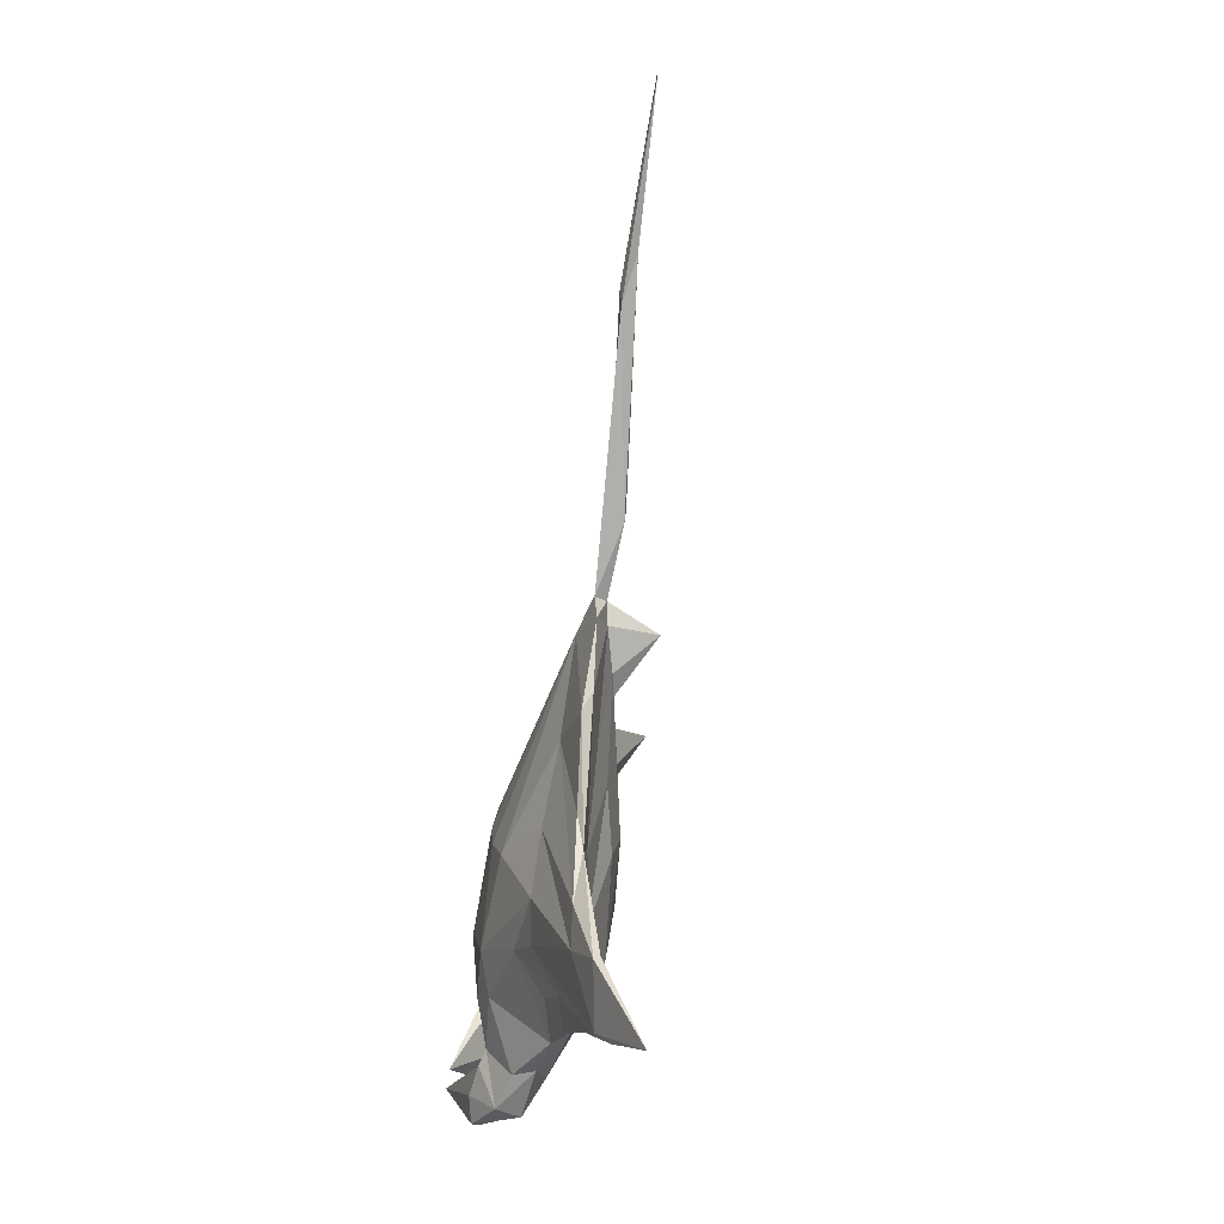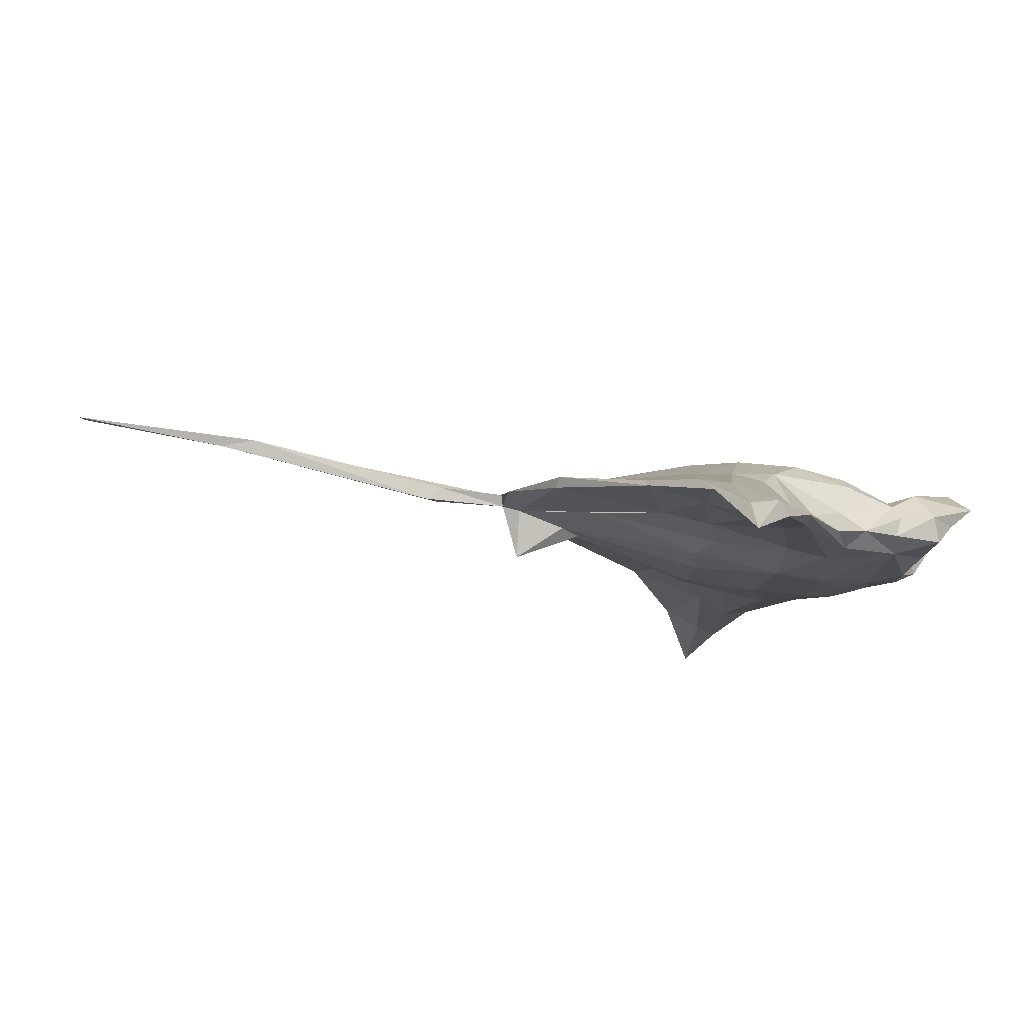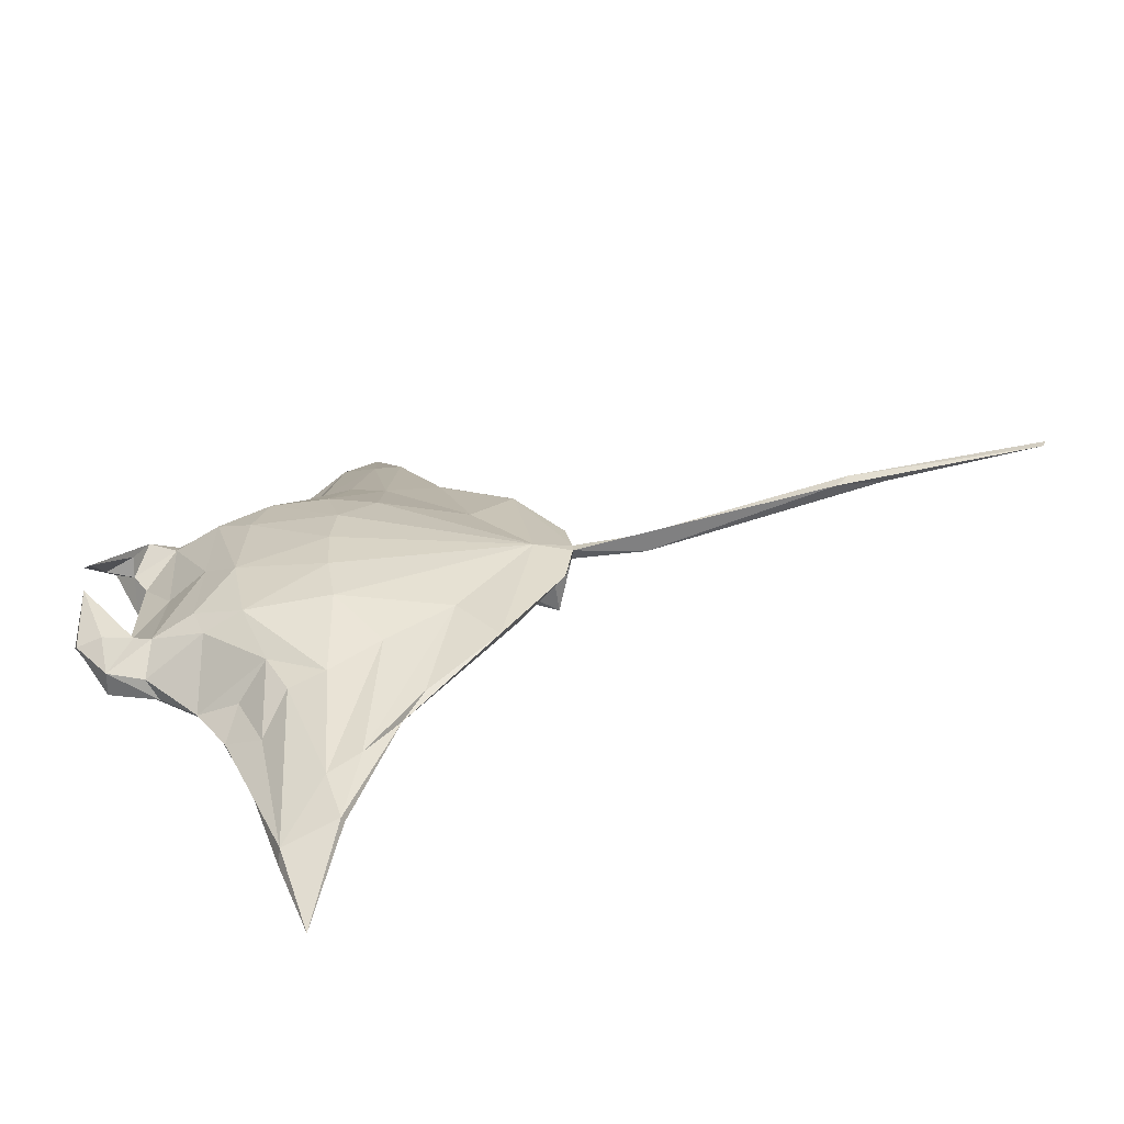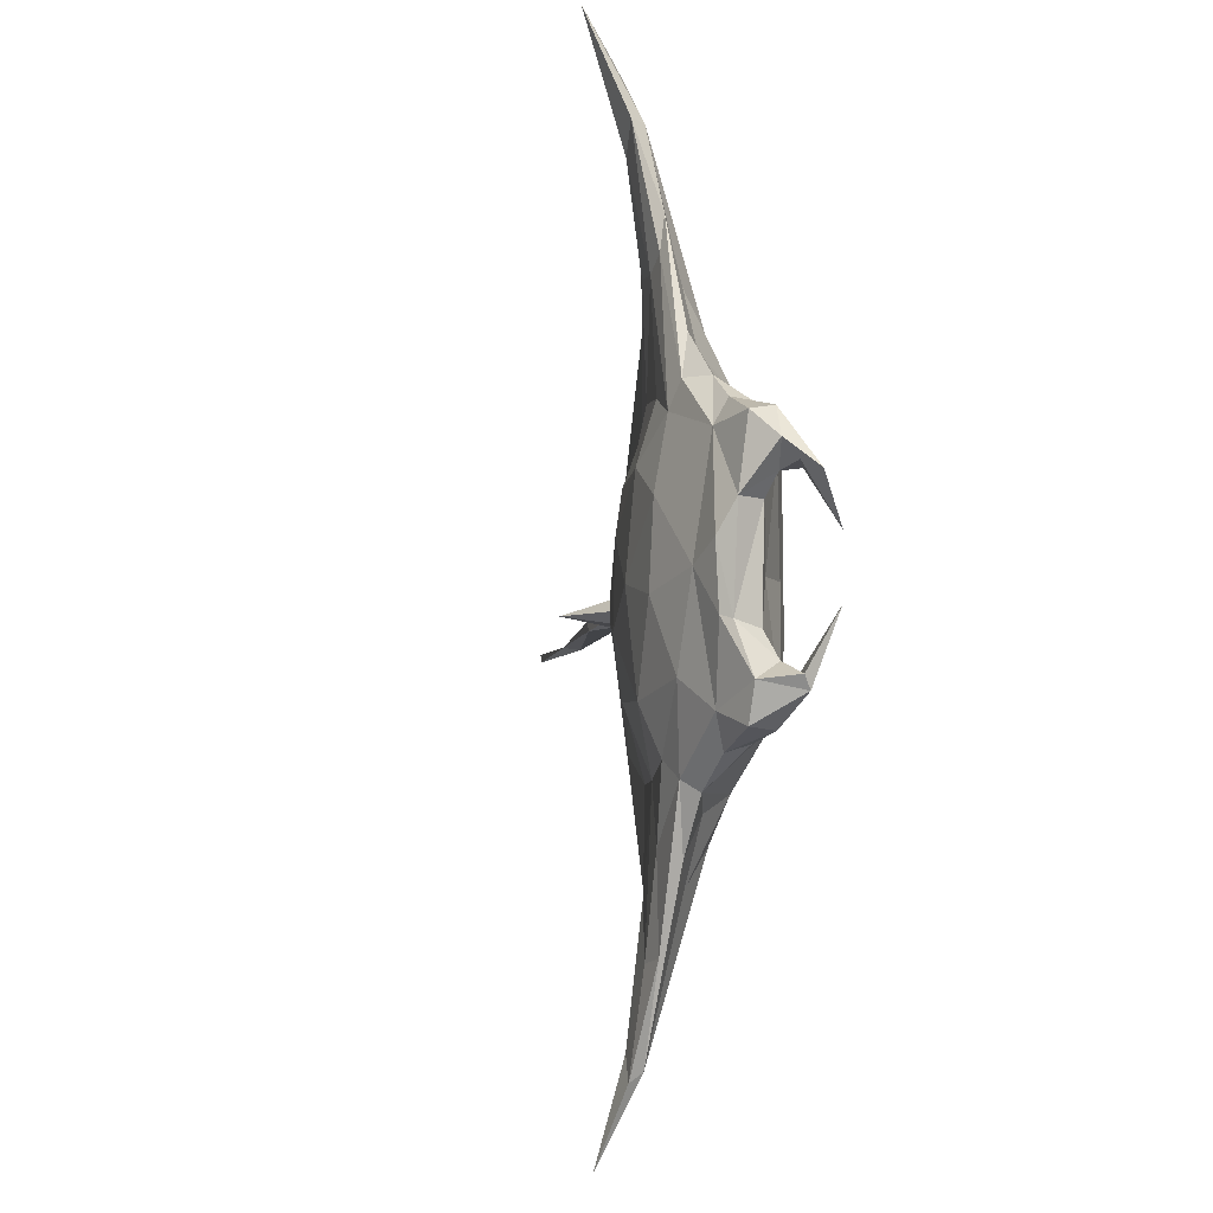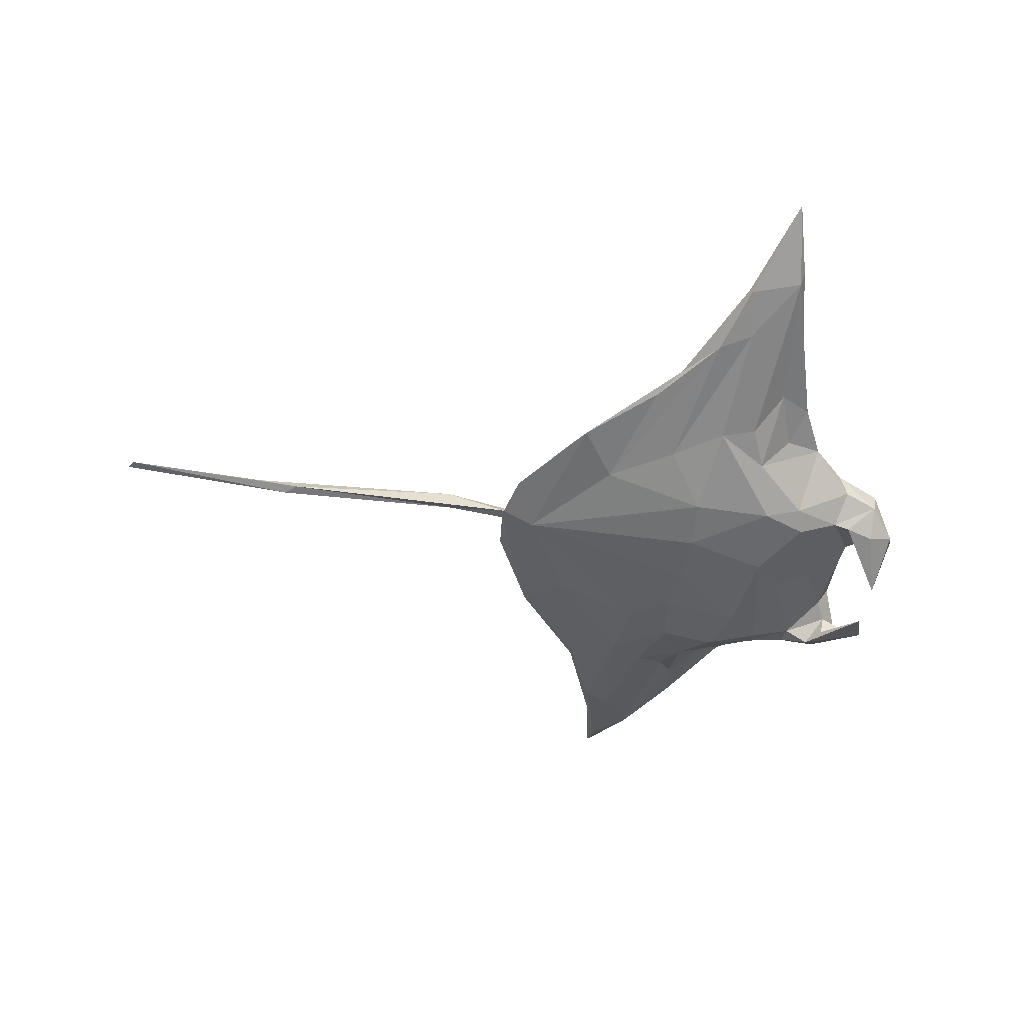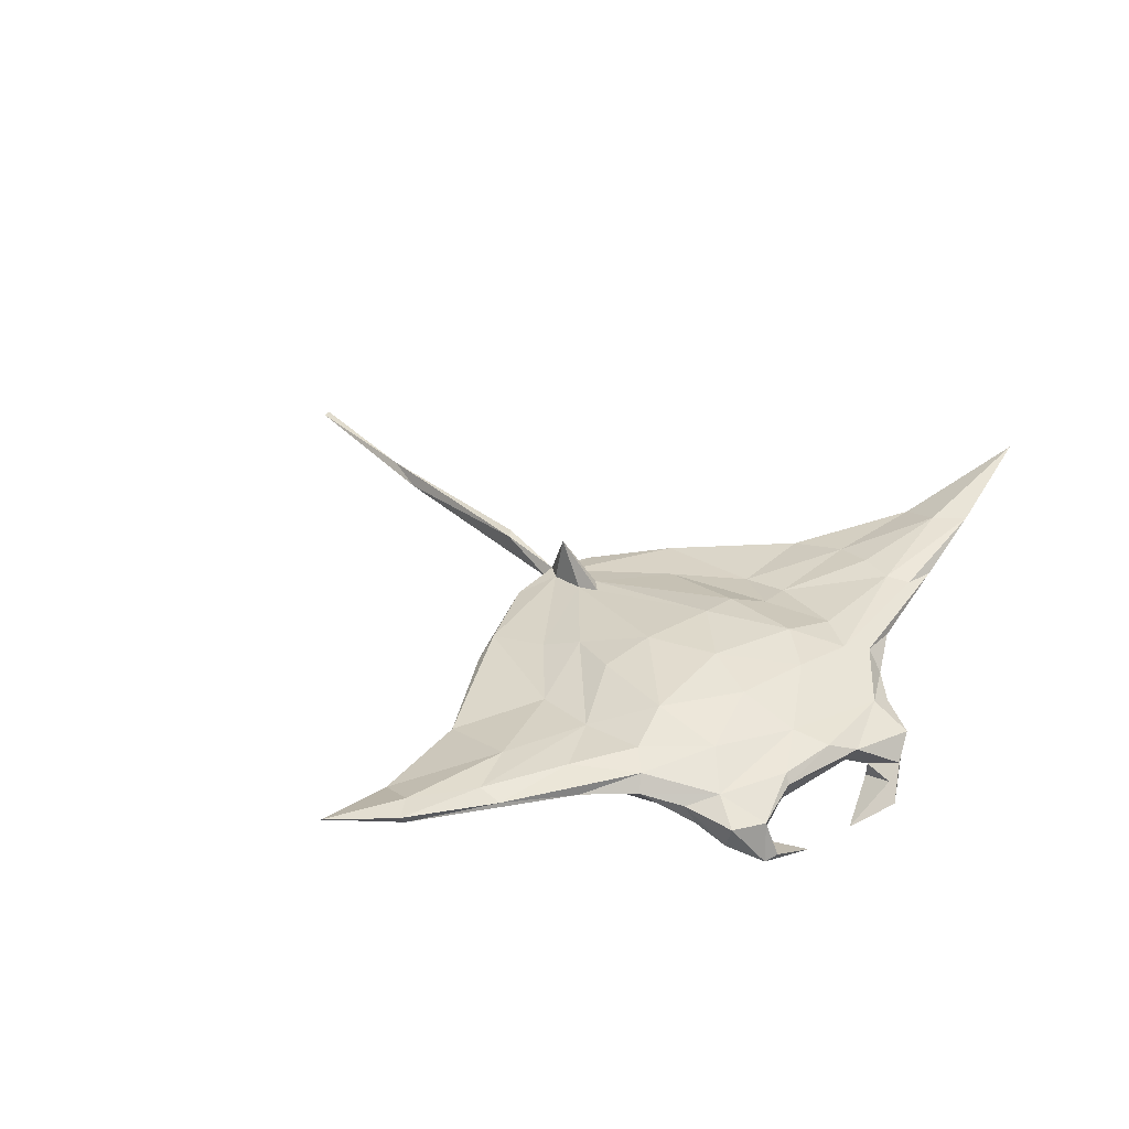
<metadata>
{"format":"obj","ext":"obj","renderer":"f3d","projection":"perspective","resolution":1024,"background":"white","views":[{"elev":-78.3,"azim":80.3,"up":"+Z"},{"elev":79.3,"azim":-172.3,"up":"+Z"},{"elev":-64.0,"azim":10.8,"up":"+Z"},{"elev":-5.7,"azim":-103.4,"up":"+Z"},{"elev":-47.0,"azim":166.8,"up":"+Y"},{"elev":38.2,"azim":-128.7,"up":"+Y"}]}
</metadata>
<code>
v  6.299 40.28 -2.709
v  126.6 30.87 -2.717
v  36.3 40.74 2.317
v  147.9 34.04 0.2414
v  42.93 47.15 2.16
v  132 29.25 1.83
v  38.6 47.18 -2.012
v  -157.6 57.77 73.7
v  -134.1 59.9 125.4
v  -151.3 61.44 62.08
v  -94.98 19.61 -49.09
v  -44.45 35.19 -47.85
v  -10.72 35.38 0.2474
v  -72.22 51.51 69.02
v  -62.78 48.47 112.7
v  -20.58 44.79 60.85
v  -40.84 35.27 43.48
v  -59.19 43.94 100.4
v  -83.27 34.82 86.55
v  -140.3 46.85 86.83
v  -127.2 49.72 114.9
v  -133.5 57.83 140.8
v  -153.3 24.32 -55.19
v  -177.9 26.86 -47.17
v  -181.7 38.61 -61.74
v  -178.7 59.57 1.96
v  -166.3 62.2 -37.23
v  -185.1 52.92 -50.34
v  -74.61 33.33 -72.52
v  -82.18 47.89 -140.3
v  -4.359 47.6 -4.277
v  -19.8 44.7 -57.27
v  -46.51 50.55 -45.84
v  -156.8 19.45 43.68
v  -140.7 14.1 -16.46
v  -138.6 14.76 28.33
v  -97.87 15.84 25.15
v  -99.67 14.53 0.2176
v  -3.755 47.49 4.128
v  -152.7 67.21 30.88
v  -151.4 68.78 -5.717
v  -194.7 54.22 -17.05
v  -194.5 38.33 -21.67
v  -177.3 32.06 -1.075
v  -193.1 36.93 24.79
v  -157.7 24.33 53.25
v  -121 27.93 76.15
v  -153.9 40.47 69.61
v  -198.4 50.01 -18.57
v  -200.1 48.62 24.86
v  -43.36 50.35 42.41
v  -25.9 53.4 4.909
v  -90.24 63.87 41.39
v  -62.63 57.47 -35.46
v  -24 52.98 -4.514
v  -132.3 18.33 54.28
v  -96.6 51.22 154.2
v  -115 36.27 95.96
v  -100.4 33.61 92.24
v  -67.34 49.22 -118.5
v  -81.2 52.59 -72.49
v  -127.3 49.37 -113.7
v  -145.6 54.48 -102.6
v  -116.2 62.11 -180.8
v  -113 57.93 -72.17
v  -104.3 59.24 -116
v  -97.02 49.72 -149.9
v  -114.9 36.37 -96.62
v  -130.2 68.48 44
v  -99.51 60.05 56.7
v  -93.84 54.95 74.47
v  -131.5 60.7 70.07
v  -124.5 61.18 118.8
v  -116.1 61.06 179.6
v  -87.81 54.92 122.3
v  -131.4 60.08 -138.4
v  -155.7 58.48 -73.43
v  -177.2 47.85 -64.85
v  -200.9 45.49 -56.66
v  -159.8 51.26 -78.41
v  -124.5 30.59 -77.6
v  -92.8 67.22 22.26
v  -123.6 70.95 0.799
v  -34.4 55.26 -0.6521
v  -90.44 67.62 -14.05
v  -105.1 19.46 53.34
v  -133.7 68.69 -43.93
v  -90.41 64.07 -41.23
v  -97.58 33.33 -91.99
v  -134.5 17.86 -52.85
v  -210 35.5 44.84
v  -203.5 45.6 55.36
v  -183.7 53.28 52.01
v  -198.8 34.45 -57.93
v  2.509 42.06 -23.59
v  -25.35 40.88 -70.57
v  -200.4 33.52 -33.38
v  -199.7 34.4 57.74
v  -179.8 31.66 54.95
v  -183.8 37.69 61.34
v  -199.1 33.33 34.12
v  -82.09 22.75 46.75
v  4.741 45.72 0.5353
v  2.446 42.49 23.54
v  6.145 40.47 2.757
v  -178.8 27.81 43.49
v  -98.21 15.73 -24.75
v  -131.6 60.92 -98
v  -143.9 62.06 -65.75
v  -88.76 58.08 169.9
v  -82.76 50.2 148.5
v  -206.8 44.69 -40.51
v  -57.41 44.9 -103.1
v  -21.85 39.97 63.4
v  -157.8 19.82 -43.68
v  -157.8 20.64 -0.7552
v  -182.3 46.71 63.19
v  -151.9 53.85 92.37
v  -108.9 66.74 167.6
v  -105 83.72 228.5
v  -89.96 59.89 -172.9
v  -119.7 62.57 -140.6
v  -105.9 79.13 -218.8
v  -107.8 66.92 -174.1
v  -120.9 67.7 180.4
v  -102.3 68.91 204.7
v  -90.86 57.25 -173.6
v  -117.8 68.28 -184.7
v  -166.4 48.38 73.72
v  -106.9 59.98 120.8
v  -211.9 26.09 -44.61
v  -199.9 23.17 -44.53
v  -185.5 25 -47.12
v  -210.3 13.6 -13.83
v  -214.3 29.07 -38.87
v  -196 25.44 -37.79
v  -190.8 22.96 45.49
v  -220.6 23.51 32.57
v  -212.1 29.39 36.64
v  -211.6 13.69 12.07
v  -197.4 23.81 35.69
v  -139.3 45.36 -85.55
v  -194.3 55.44 10.89
v  -5.496 69.93 -0.3238
v  218.1 29.68 -1.235
v  220.1 29.44 2.712
o Ramp_Fish
g Ramp_Fish
f 1 2 3
f 4 5 6
f 2 1 7
f 8 9 10
f 11 12 13
f 14 15 16
f 17 18 19
f 20 21 22
f 23 24 25
f 26 27 28
f 29 30 12
f 31 32 33
f 34 35 36
f 37 38 13
f 16 39 14
f 40 41 26
f 28 42 26
f 43 44 45
f 46 47 48
f 49 45 50
f 51 52 53
f 33 54 55
f 47 46 56
f 57 58 59
f 60 61 32
f 62 63 64
f 61 65 54
f 61 66 65
f 60 66 61
f 64 67 68
f 53 69 70
f 71 72 73
f 58 57 74
f 14 75 15
f 76 63 77
f 78 79 28
f 38 36 35
f 23 80 81
f 82 83 69
f 84 85 82
f 36 38 37
f 86 47 56
f 87 88 65
f 85 83 82
f 89 11 90
f 11 29 12
f 91 92 50
f 93 40 26
f 94 79 78
f 43 45 49
f 95 32 31
f 96 95 13
f 97 43 49
f 43 24 44
f 98 99 100
f 45 101 50
f 102 13 17
f 103 104 105
f 45 106 101
f 45 44 106
f 69 72 70
f 40 93 10
f 90 11 107
f 107 11 13
f 76 77 108
f 109 77 27
f 15 75 110
f 18 111 19
f 28 112 42
f 112 97 49
f 113 96 12
f 12 96 13
f 97 24 43
f 24 94 25
f 18 17 114
f 13 114 17
f 107 35 90
f 24 115 116
f 16 15 114
f 114 105 104
f 98 117 92
f 50 92 93
f 8 118 22
f 93 92 117
f 68 67 89
f 90 81 89
f 83 41 40
f 87 109 27
f 9 8 22
f 119 120 110
f 113 12 30
f 121 66 60
f 21 20 47
f 47 59 58
f 66 122 65
f 121 123 124
f 119 125 120
f 74 126 120
f 64 123 127
f 123 128 124
f 21 74 22
f 74 120 125
f 123 64 128
f 76 64 63
f 48 47 20
f 118 8 129
f 80 28 77
f 77 28 27
f 119 73 125
f 130 71 73
f 80 78 28
f 23 25 80
f 47 86 59
f 17 19 102
f 28 79 112
f 112 79 131
f 132 133 134
f 112 135 97
f 130 73 119
f 75 119 110
f 133 136 134
f 134 136 135
f 98 92 91
f 137 99 98
f 127 123 121
f 60 127 121
f 135 131 134
f 112 131 135
f 121 124 66
f 124 122 66
f 93 8 10
f 93 129 8
f 50 101 91
f 138 98 91
f 96 60 32
f 96 32 95
f 139 140 138
f 138 137 98
f 87 41 83
f 85 87 83
f 137 138 140
f 141 140 139
f 142 62 81
f 81 68 89
f 140 141 137
f 137 101 106
f 125 9 22
f 74 125 22
f 93 143 50
f 49 50 143
f 13 1 105
f 13 105 114
f 74 21 58
f 58 21 47
f 23 81 90
f 115 90 35
f 69 40 10
f 69 83 40
f 115 35 116
f 34 116 35
f 52 51 39
f 31 33 55
f 52 84 82
f 84 52 144
f 55 144 31
f 52 39 144
f 126 110 120
f 57 126 74
f 103 95 31
f 144 103 31
f 111 110 126
f 111 15 110
f 106 44 116
f 24 116 44
f 3 5 103
f 103 7 1
f 62 68 81
f 62 64 68
f 18 114 15
f 111 18 15
f 6 2 145
f 7 4 2
f 135 136 97
f 136 133 97
f 7 103 5
f 4 7 5
f 56 37 86
f 37 13 102
f 27 26 41
f 87 27 41
f 48 99 46
f 106 116 34
f 85 55 54
f 88 87 85
f 108 122 76
f 128 64 76
f 34 36 56
f 36 37 56
f 128 122 124
f 128 76 122
f 48 20 118
f 118 20 22
f 87 65 109
f 65 122 108
f 105 3 103
f 1 3 105
f 88 85 54
f 54 65 88
f 71 75 14
f 51 53 70
f 26 42 143
f 26 143 93
f 39 51 14
f 51 70 14
f 94 131 79
f 133 132 94
f 25 94 78
f 25 78 80
f 46 99 106
f 137 106 99
f 89 29 11
f 29 89 67
f 99 48 129
f 129 48 118
f 127 60 30
f 67 30 29
f 137 141 101
f 141 139 101
f 113 30 60
f 96 113 60
f 139 138 91
f 139 91 101
f 16 114 104
f 104 39 16
f 69 10 72
f 72 10 73
f 24 97 133
f 133 94 24
f 71 130 75
f 75 130 119
f 108 77 109
f 108 109 65
f 59 19 57
f 86 19 59
f 67 127 30
f 64 127 67
f 57 19 111
f 57 111 126
f 77 63 80
f 80 142 81
f 73 9 125
f 73 10 9
f 80 63 142
f 63 62 142
f 32 61 33
f 33 61 54
f 3 6 5
f 3 2 6
f 115 23 90
f 115 24 23
f 103 39 104
f 39 103 144
f 34 46 106
f 56 46 34
f 55 85 84
f 55 84 144
f 86 37 102
f 86 102 19
f 71 14 70
f 70 72 71
f 82 69 53
f 52 82 53
f 1 95 103
f 95 1 13
f 131 132 134
f 131 94 132
f 35 107 38
f 38 107 13
f 93 117 129
f 100 99 129
f 2 4 145
f 6 146 4
f 98 100 117
f 117 100 129
f 146 145 4
f 145 146 6
f 143 42 49
f 42 112 49

</code>
